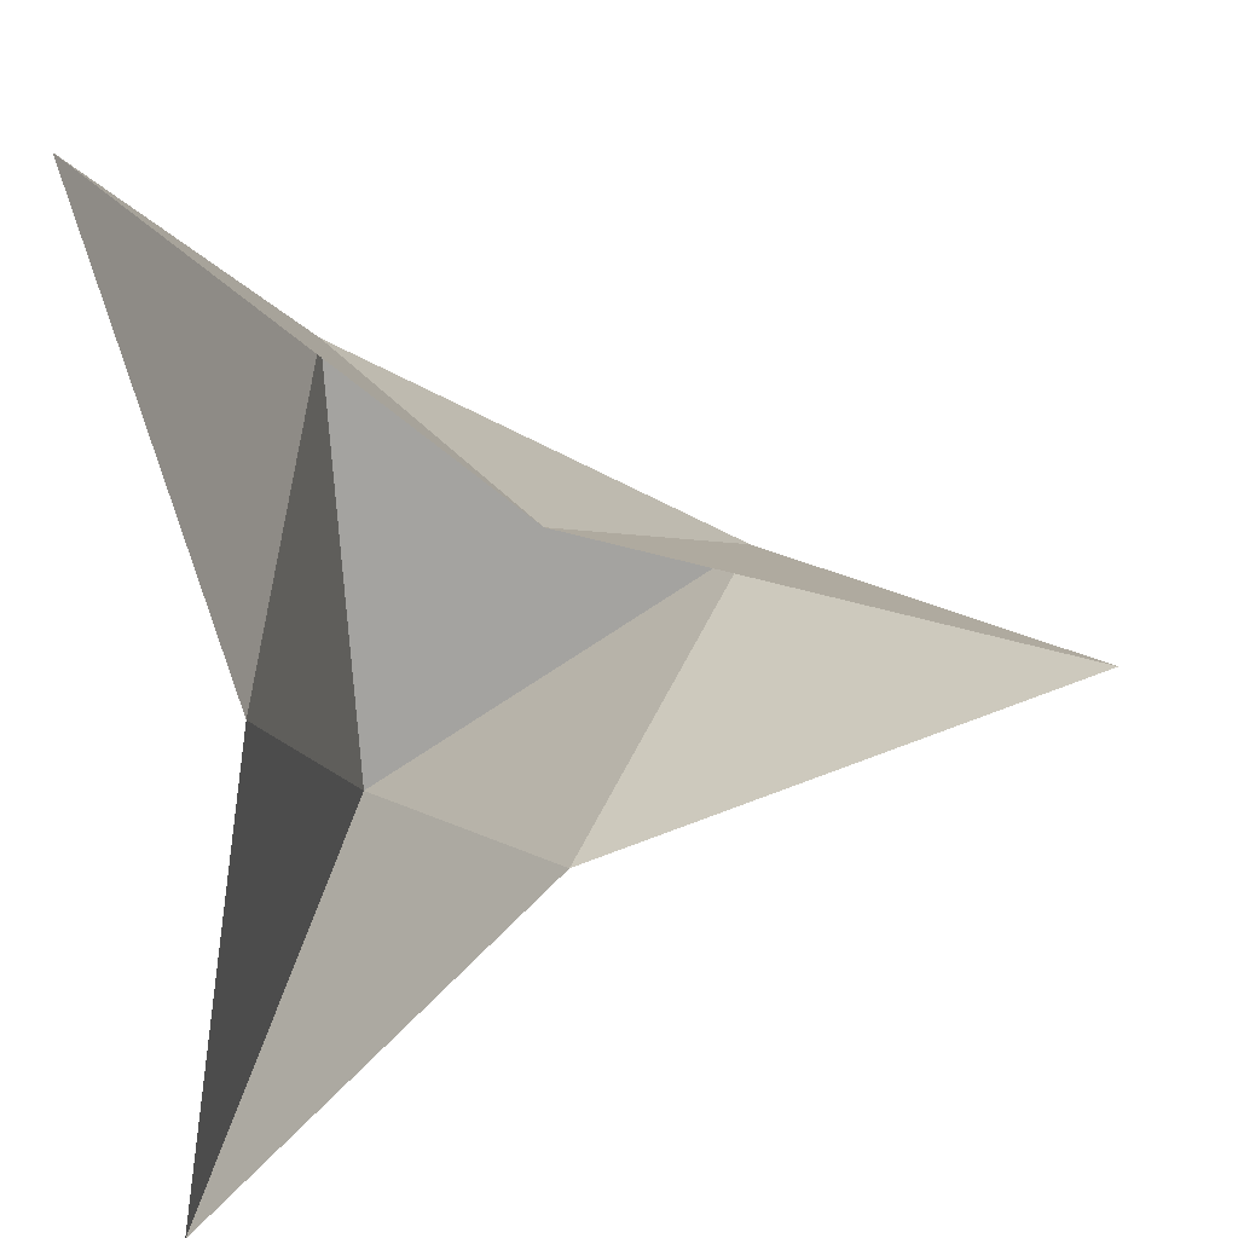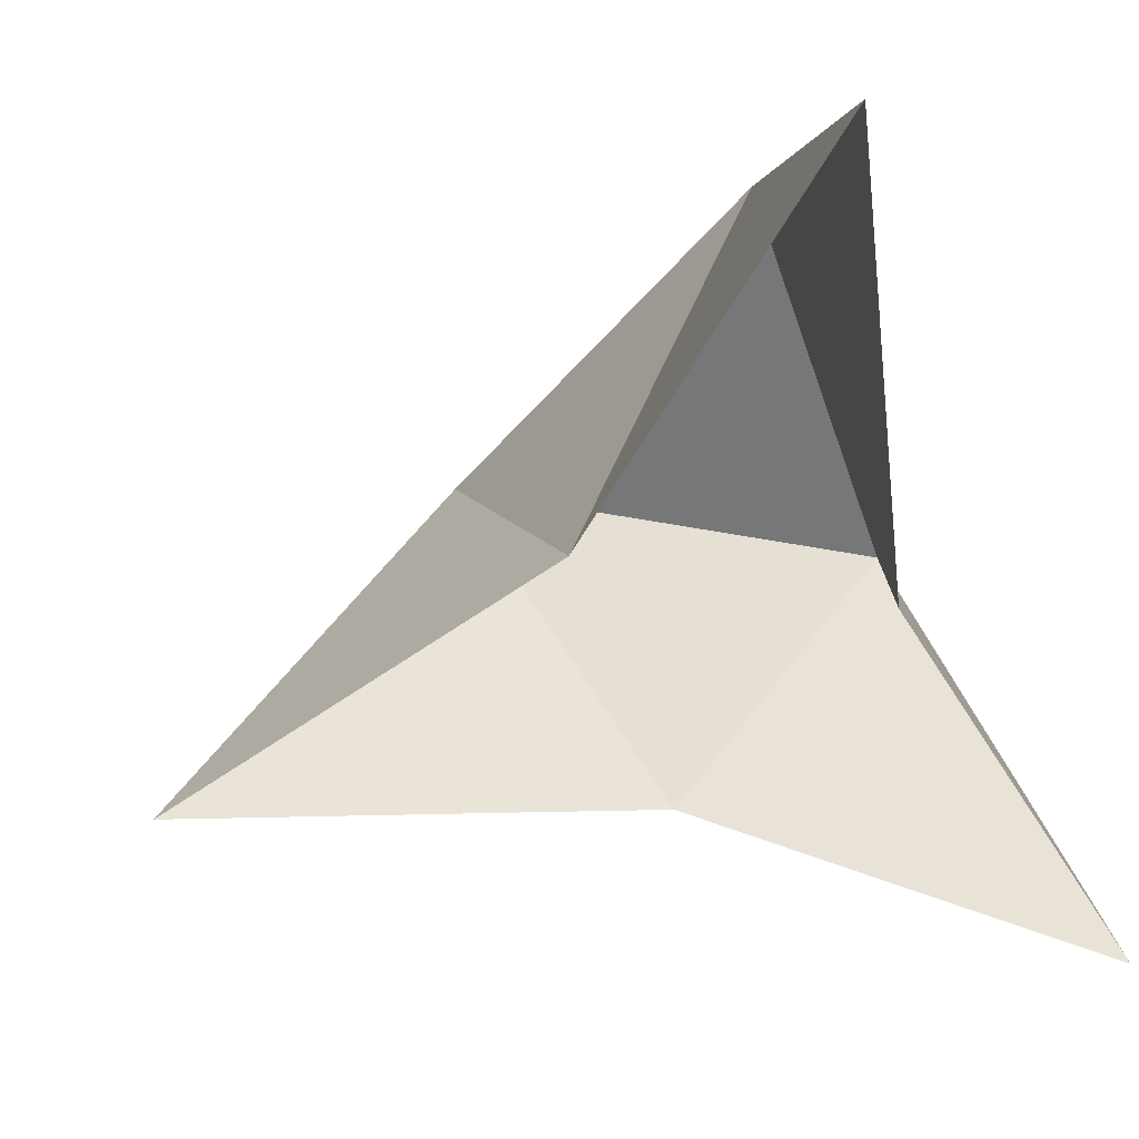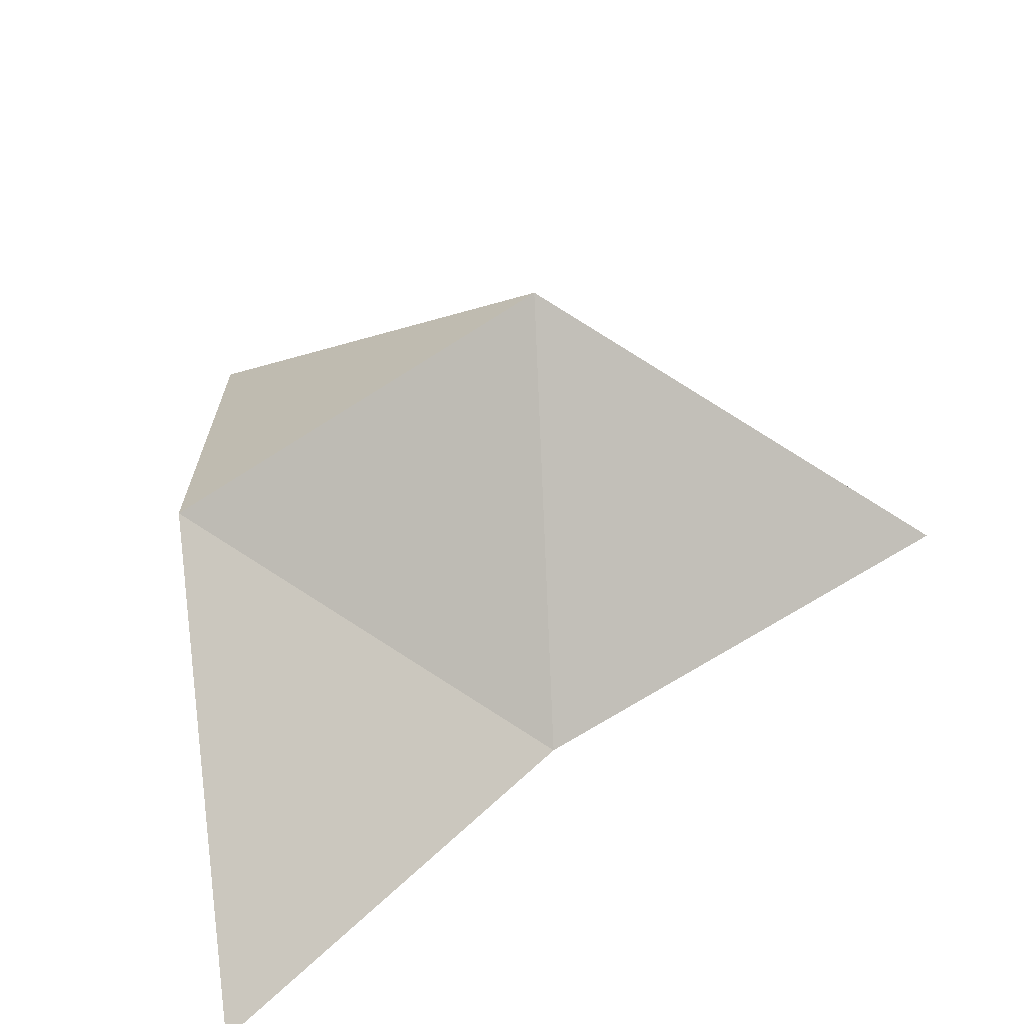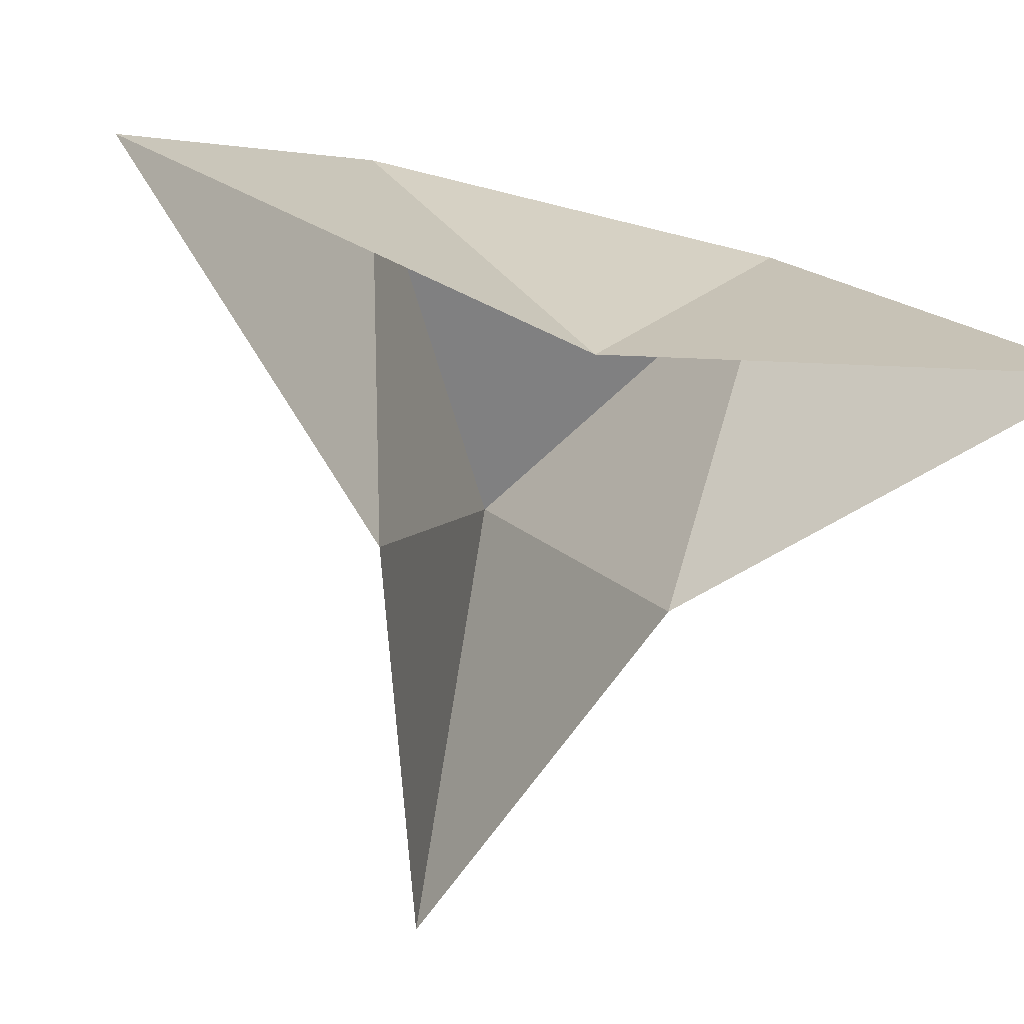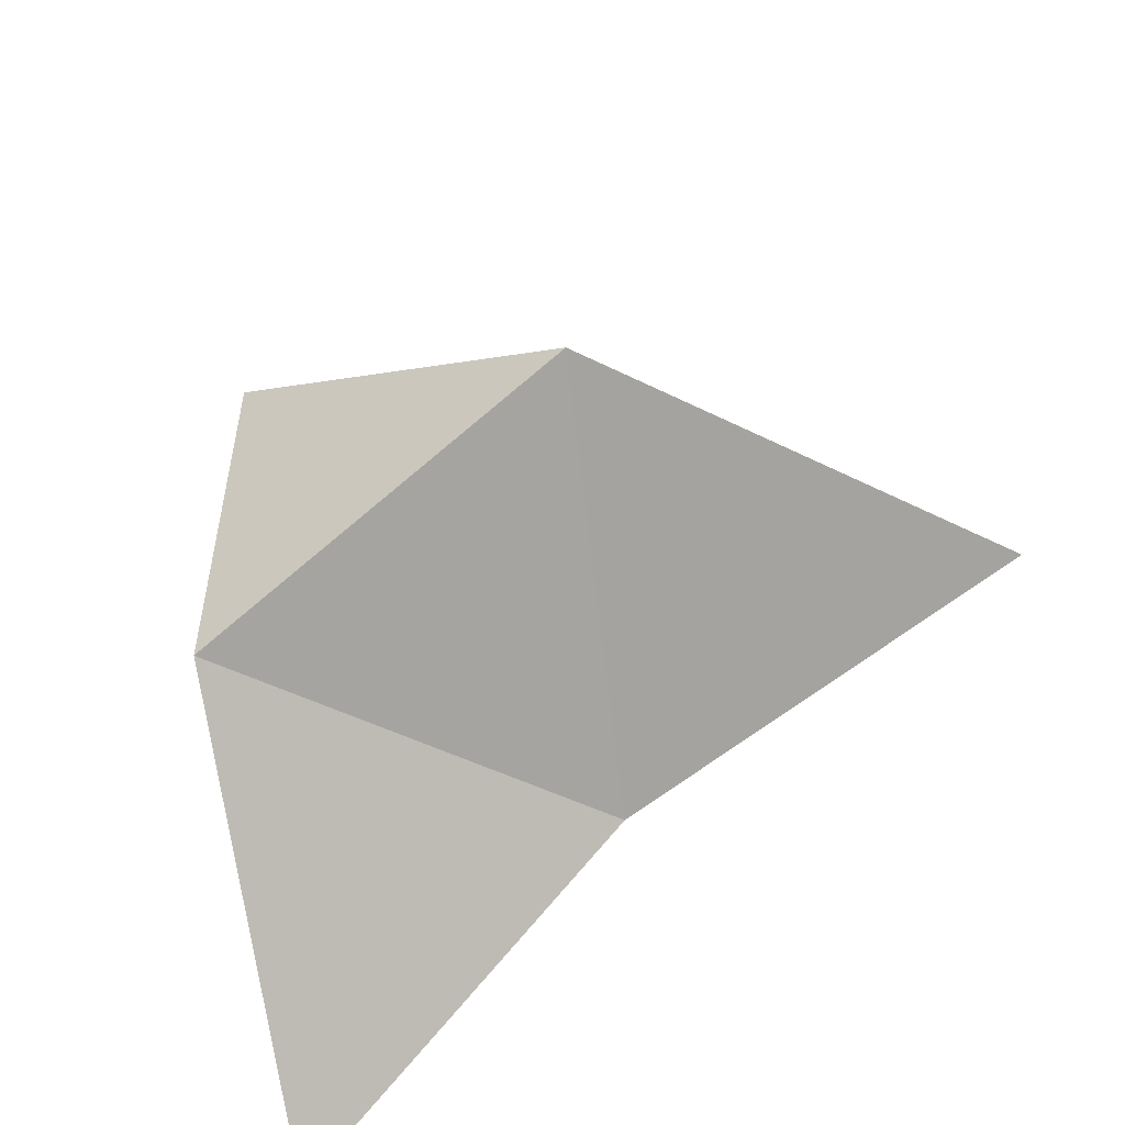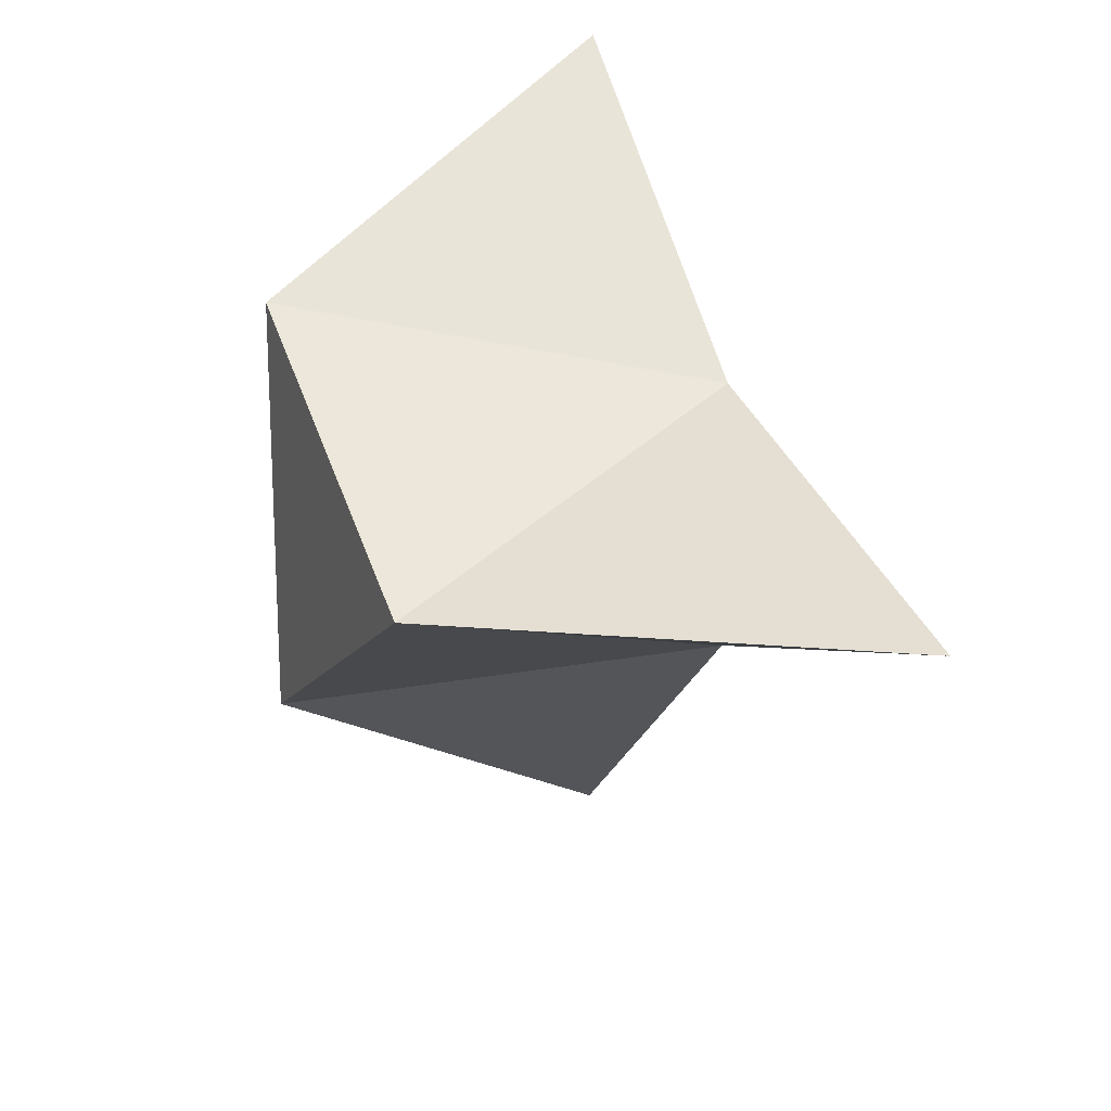
<metadata>
{"format":"obj","ext":"obj","renderer":"f3d","projection":"perspective","resolution":1024,"background":"white","views":[{"elev":-73.0,"azim":3.7,"up":"+Z"},{"elev":-57.0,"azim":-160.8,"up":"+Z"},{"elev":-68.8,"azim":24.7,"up":"+Y"},{"elev":-60.0,"azim":-104.7,"up":"+Z"},{"elev":-54.0,"azim":29.4,"up":"+Y"},{"elev":18.4,"azim":67.1,"up":"+Y"}]}
</metadata>
<code>
g Mesh1 Component_2_1 Model
v 15.25 2.647e-13 25.38
v 4.938 8.552 -5.856e-18
v -7.625 13.21 25.38
f 1 2 3
v 31.56 -1.421e-14 -9.325e-18
f 1 4 2
v -15.78 27.33 -5.856e-18
f 3 2 5
g Mesh2 Component_2_2 Model
v -7.625 -13.21 25.38
v 4.938 -8.552 0
v 15.25 -1.066e-14 25.38
f 6 7 8
v -15.78 -27.33 -3.469e-18
f 6 9 7
v 31.56 -1.421e-14 0
f 8 7 10
g Mesh3 Component_2_3 Model
v -7.625 13.21 25.38
v -9.875 7.816e-14 3.091e-18
v -7.625 -13.21 25.38
f 11 12 13
v -15.78 27.33 -3.786e-19
f 11 14 12
v -15.78 -27.33 3.091e-18
f 13 12 15
g Mesh4 Model
v -7.625 -13.21 25.38
f 1 3 16

</code>
